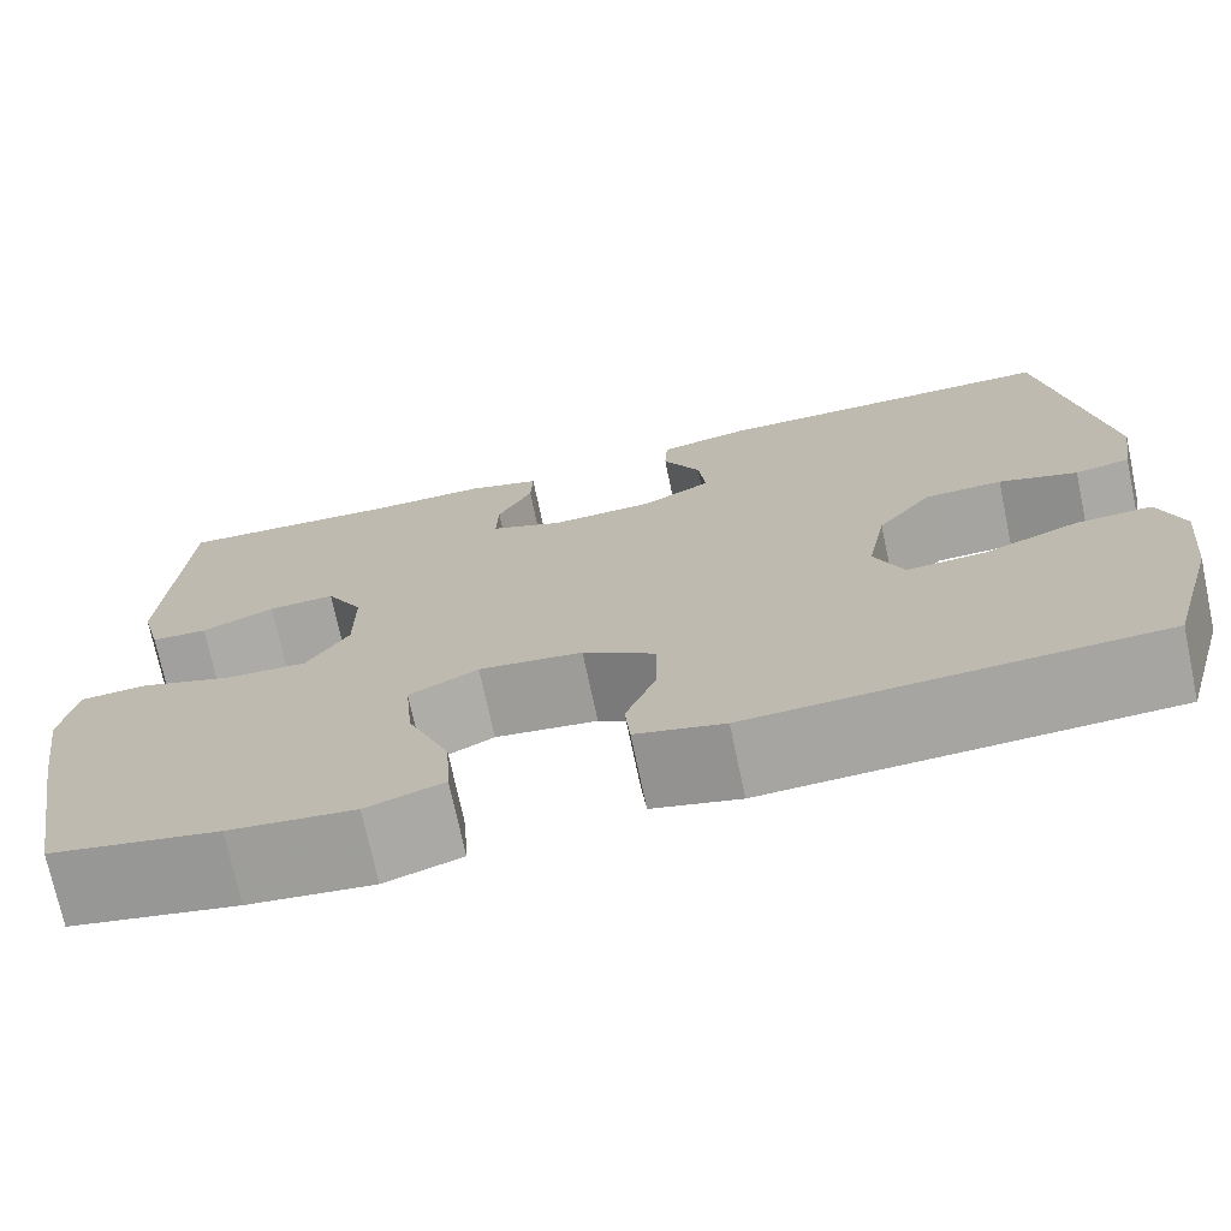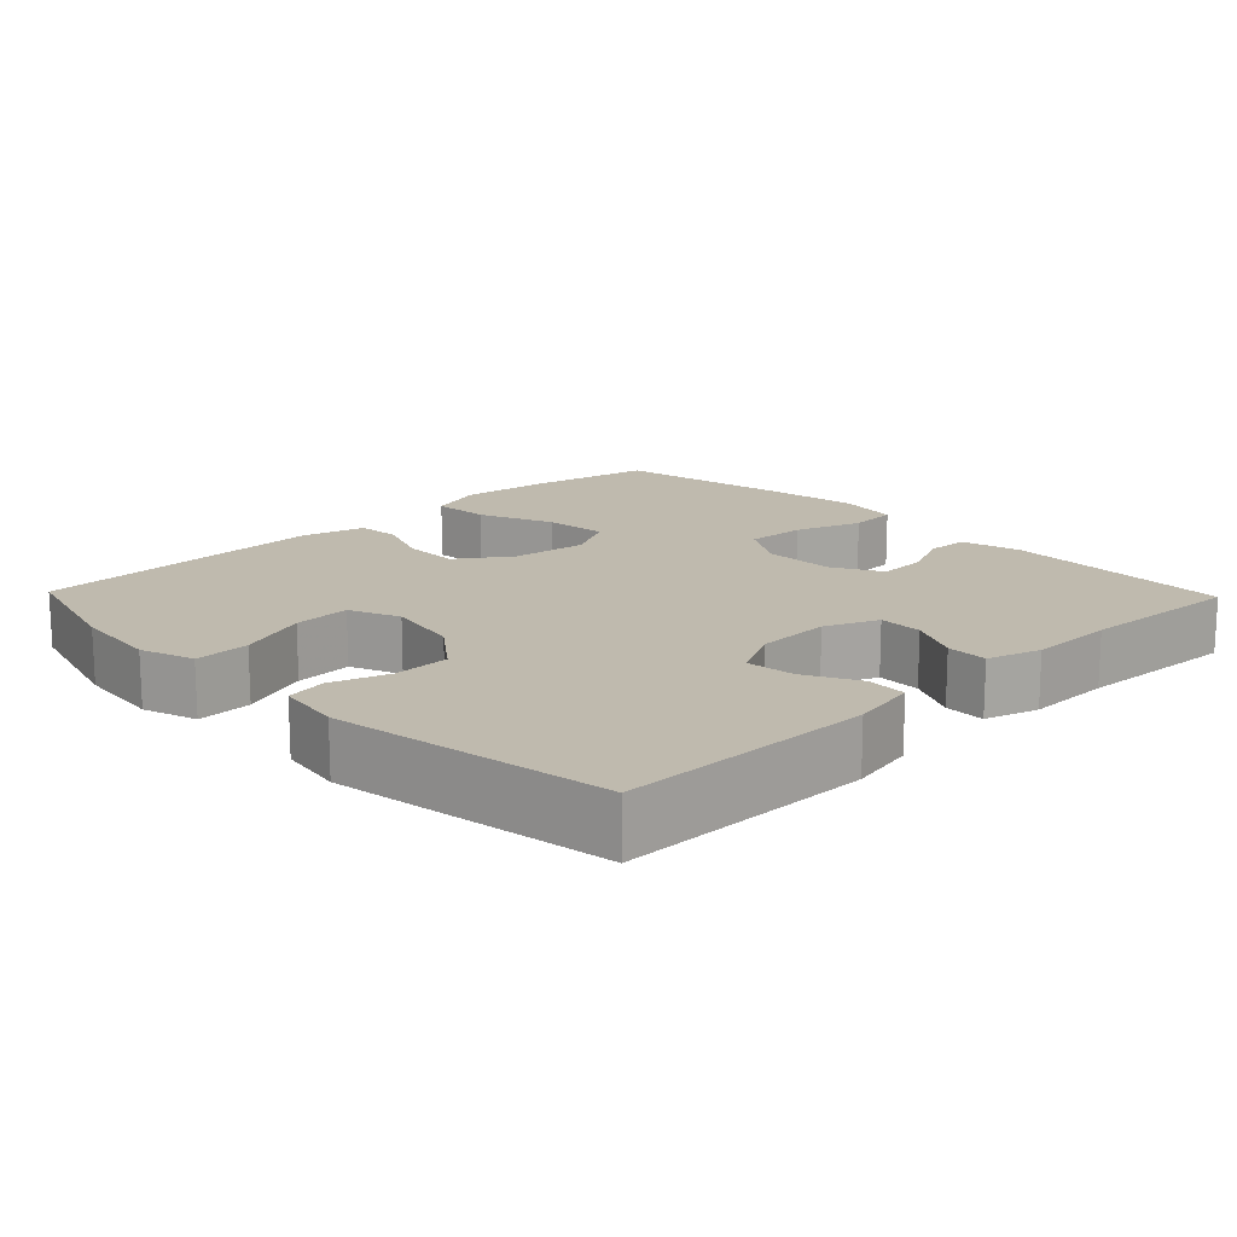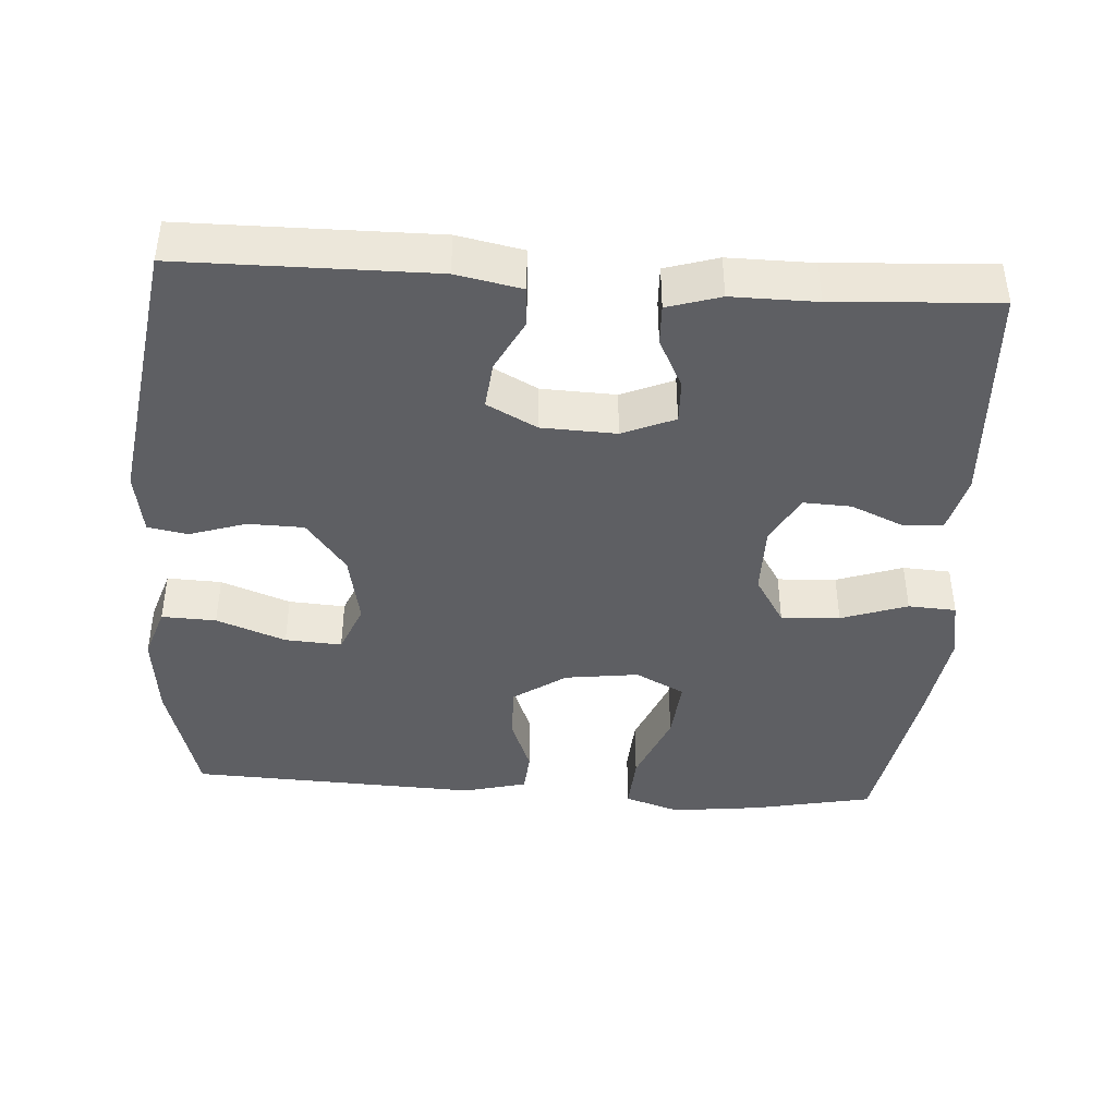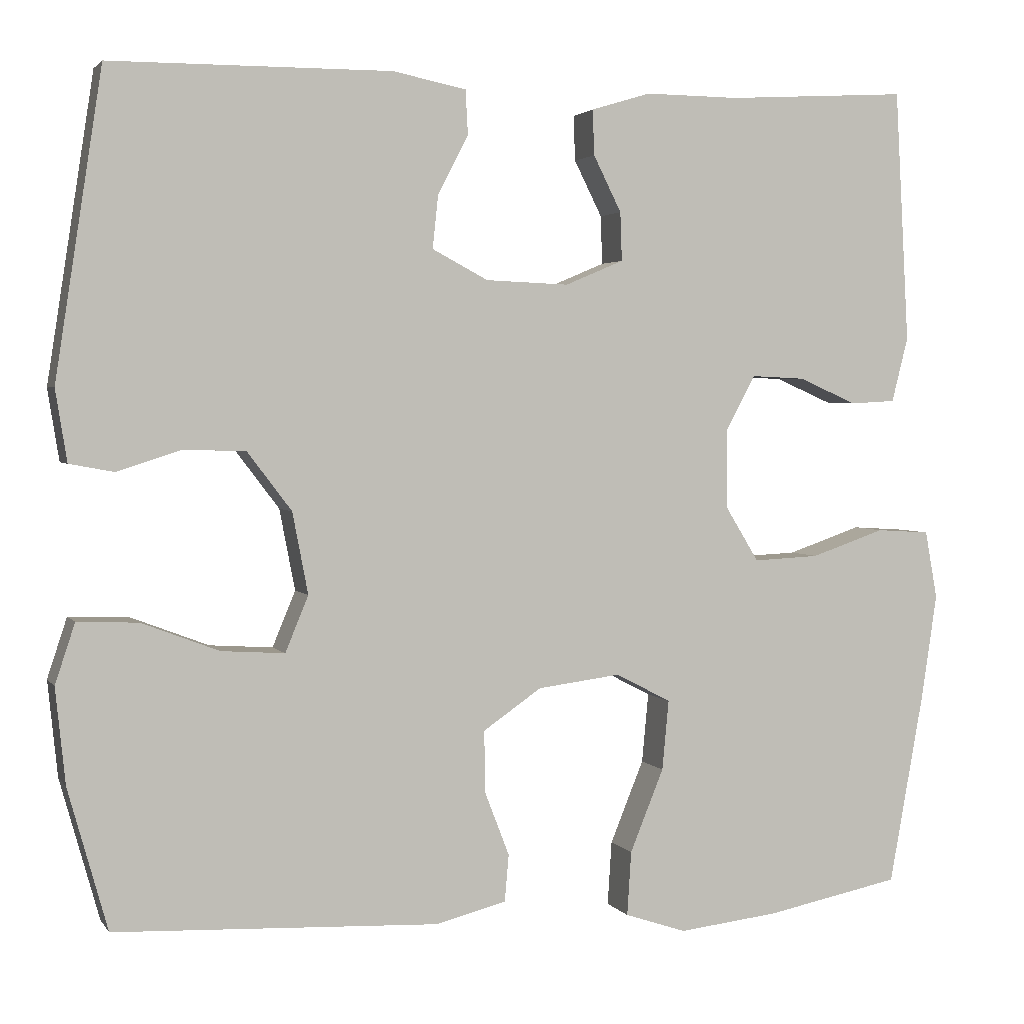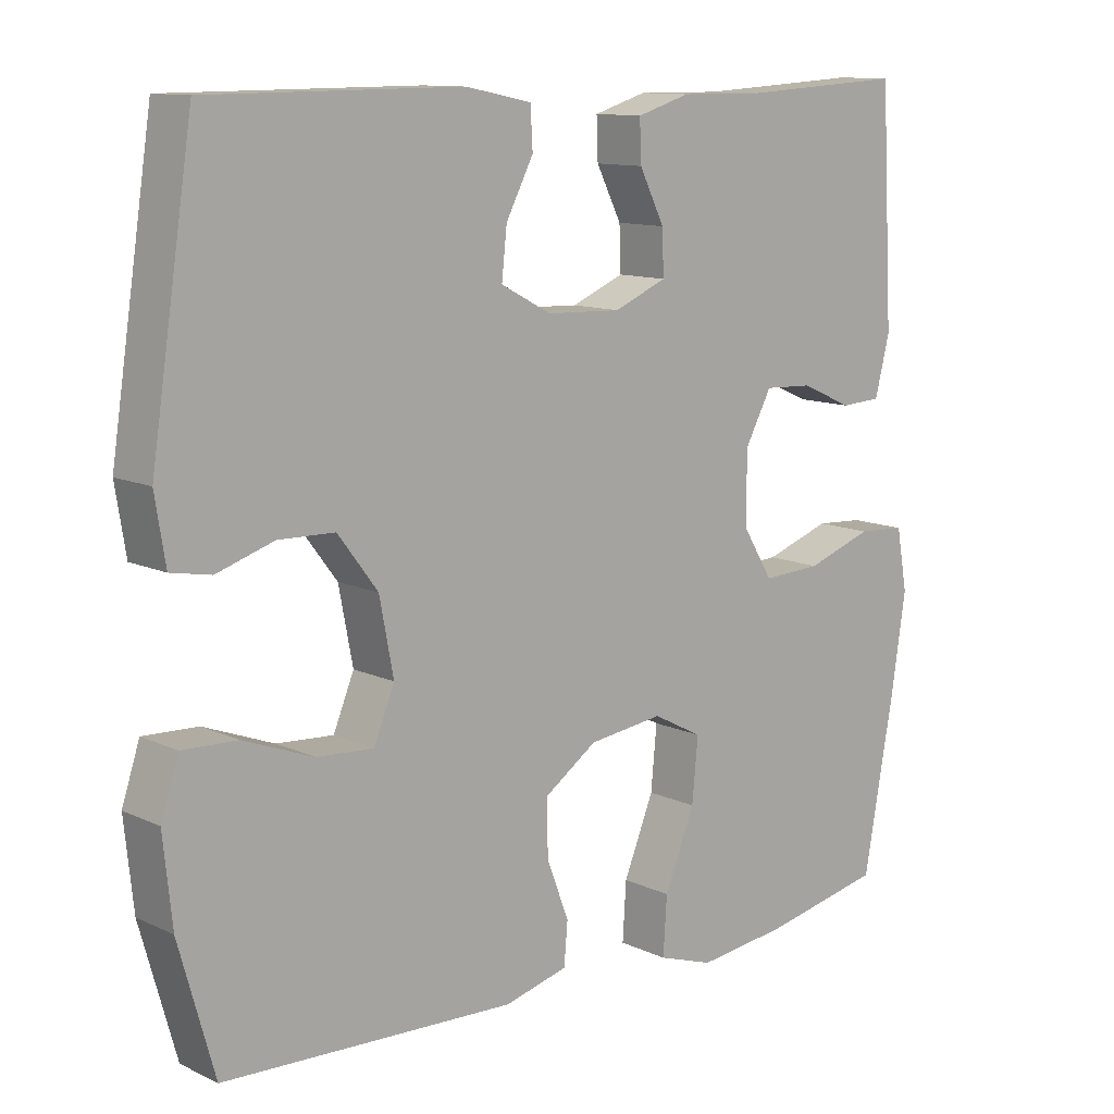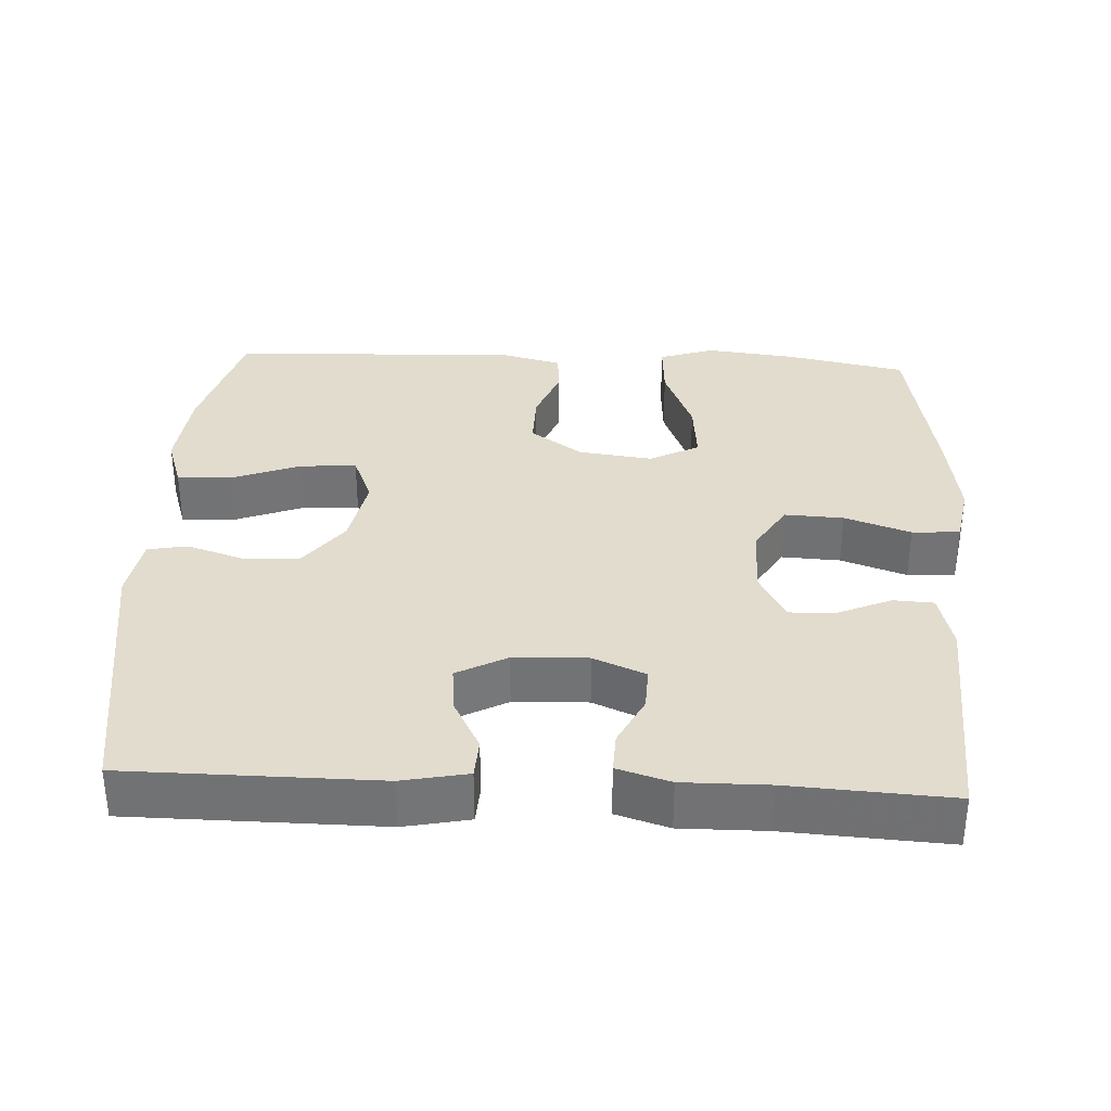
<metadata>
{"format":"obj","ext":"obj","renderer":"f3d","projection":"perspective","resolution":1024,"background":"white","views":[{"elev":-72.9,"azim":-168.0,"up":"+Z"},{"elev":15.7,"azim":-44.0,"up":"+Y"},{"elev":-41.8,"azim":-3.7,"up":"+Y"},{"elev":2.7,"azim":-17.9,"up":"+Z"},{"elev":11.6,"azim":-42.1,"up":"+Z"},{"elev":34.1,"azim":2.9,"up":"+Y"}]}
</metadata>
<code>
v 0.5 0.07 -0.5
v 0.336 0.07 -0.533
v 0.214 0.07 -0.547
v 0.139 0.07 -0.522
v 0.144 0.07 -0.444
v 0.185 0.07 -0.343
v 0.193 0.07 -0.258
v 0.126 0.07 -0.223
v 0.025 0.07 -0.236
v -0.046 0.07 -0.285
v -0.045 0.07 -0.36
v -0.015 0.07 -0.438
v -0.02 0.07 -0.495
v -0.106 0.07 -0.517
v -0.5 0.07 -0.5
v -0.548 0.07 -0.328
v -0.56 0.07 -0.212
v -0.536 0.07 -0.139
v -0.462 0.07 -0.142
v -0.368 0.07 -0.178
v -0.291 0.07 -0.183
v -0.263 0.07 -0.115
v -0.282 0.07 -0.016
v -0.336 0.07 0.055
v -0.412 0.07 0.057
v -0.489 0.07 0.032
v -0.543 0.07 0.042
v -0.557 0.07 0.129
v -0.5 0.07 0.5
v -0.158 0.07 0.502
v -0.069 0.07 0.484
v -0.066 0.07 0.43
v -0.103 0.07 0.359
v -0.11 0.07 0.294
v -0.042 0.07 0.258
v 0.059 0.07 0.254
v 0.13 0.07 0.284
v 0.128 0.07 0.343
v 0.094 0.07 0.411
v 0.092 0.07 0.466
v 0.164 0.07 0.488
v 0.279 0.07 0.487
v 0.5 0.07 0.5
v 0.517 0.07 0.192
v 0.497 0.07 0.113
v 0.442 0.07 0.11
v 0.371 0.07 0.141
v 0.306 0.07 0.144
v 0.27 0.07 0.077
v 0.27 0.07 -0.019
v 0.311 0.07 -0.086
v 0.391 0.07 -0.082
v 0.481 0.07 -0.051
v 0.546 0.07 -0.055
v 0.561 0.07 -0.138
v 0.542 0.07 -0.266
v 0.5 0 -0.5
v 0.336 0 -0.533
v 0.214 0 -0.547
v 0.139 0 -0.522
v 0.144 0 -0.444
v 0.185 0 -0.343
v 0.193 0 -0.258
v 0.126 0 -0.223
v 0.025 0 -0.236
v -0.046 0 -0.285
v -0.045 0 -0.36
v -0.015 0 -0.438
v -0.02 0 -0.495
v -0.106 0 -0.517
v -0.5 0 -0.5
v -0.548 0 -0.328
v -0.56 0 -0.212
v -0.536 0 -0.139
v -0.462 0 -0.142
v -0.368 0 -0.178
v -0.291 0 -0.183
v -0.263 0 -0.115
v -0.282 0 -0.016
v -0.336 0 0.055
v -0.412 0 0.057
v -0.489 0 0.032
v -0.543 0 0.042
v -0.557 0 0.129
v -0.5 0 0.5
v -0.158 0 0.502
v -0.069 0 0.484
v -0.066 0 0.43
v -0.103 0 0.359
v -0.11 0 0.294
v -0.042 0 0.258
v 0.059 0 0.254
v 0.13 0 0.284
v 0.128 0 0.343
v 0.094 0 0.411
v 0.092 0 0.466
v 0.164 0 0.488
v 0.279 0 0.487
v 0.5 0 0.5
v 0.517 0 0.192
v 0.497 0 0.113
v 0.442 0 0.11
v 0.371 0 0.141
v 0.306 0 0.144
v 0.27 0 0.077
v 0.27 0 -0.019
v 0.311 0 -0.086
v 0.391 0 -0.082
v 0.481 0 -0.051
v 0.546 0 -0.055
v 0.561 0 -0.138
v 0.542 0 -0.266
f 4 5 6
f 3 4 6
f 2 3 6
f 1 2 6
f 56 1 6
f 55 56 6
f 54 55 6
f 53 54 6
f 52 53 6
f 51 52 6 7
f 50 51 7 8
f 49 50 8 9
f 48 49 9 10
f 45 46 47
f 44 45 47
f 43 44 47
f 42 43 47
f 42 47 48
f 41 42 48
f 40 41 48
f 39 40 48
f 38 39 48
f 37 38 48
f 36 37 48 10
f 31 32 33
f 30 31 33
f 29 30 33
f 28 29 33
f 27 28 33
f 26 27 33
f 25 26 33
f 24 25 33 34
f 23 24 34 35
f 18 19 20
f 17 18 20
f 16 17 20
f 15 16 20
f 14 15 20
f 13 14 20
f 12 13 20
f 11 12 20
f 10 11 20 21
f 35 36 10
f 23 35 10
f 22 23 10
f 10 21 22
f 62 61 60
f 62 60 59
f 62 59 58
f 62 58 57
f 62 57 112
f 62 112 111
f 62 111 110
f 62 110 109
f 62 109 108
f 63 62 108 107
f 64 63 107 106
f 65 64 106 105
f 66 65 105 104
f 103 102 101
f 103 101 100
f 103 100 99
f 103 99 98
f 104 103 98
f 104 98 97
f 104 97 96
f 104 96 95
f 104 95 94
f 104 94 93
f 66 104 93 92
f 89 88 87
f 89 87 86
f 89 86 85
f 89 85 84
f 89 84 83
f 89 83 82
f 89 82 81
f 90 89 81 80
f 91 90 80 79
f 76 75 74
f 76 74 73
f 76 73 72
f 76 72 71
f 76 71 70
f 76 70 69
f 76 69 68
f 76 68 67
f 77 76 67 66
f 66 92 91
f 66 91 79
f 66 79 78
f 78 77 66
f 1 57 58 2
f 2 58 59 3
f 3 59 60 4
f 4 60 61 5
f 5 61 62 6
f 6 62 63 7
f 7 63 64 8
f 8 64 65 9
f 9 65 66 10
f 10 66 67 11
f 11 67 68 12
f 12 68 69 13
f 13 69 70 14
f 14 70 71 15
f 15 71 72 16
f 16 72 73 17
f 17 73 74 18
f 18 74 75 19
f 19 75 76 20
f 20 76 77 21
f 21 77 78 22
f 22 78 79 23
f 23 79 80 24
f 24 80 81 25
f 25 81 82 26
f 26 82 83 27
f 27 83 84 28
f 28 84 85 29
f 29 85 86 30
f 30 86 87 31
f 31 87 88 32
f 32 88 89 33
f 33 89 90 34
f 34 90 91 35
f 35 91 92 36
f 36 92 93 37
f 37 93 94 38
f 38 94 95 39
f 39 95 96 40
f 40 96 97 41
f 41 97 98 42
f 42 98 99 43
f 43 99 100 44
f 44 100 101 45
f 45 101 102 46
f 46 102 103 47
f 47 103 104 48
f 48 104 105 49
f 49 105 106 50
f 50 106 107 51
f 51 107 108 52
f 52 108 109 53
f 53 109 110 54
f 54 110 111 55
f 55 111 112 56
f 56 112 57 1

</code>
